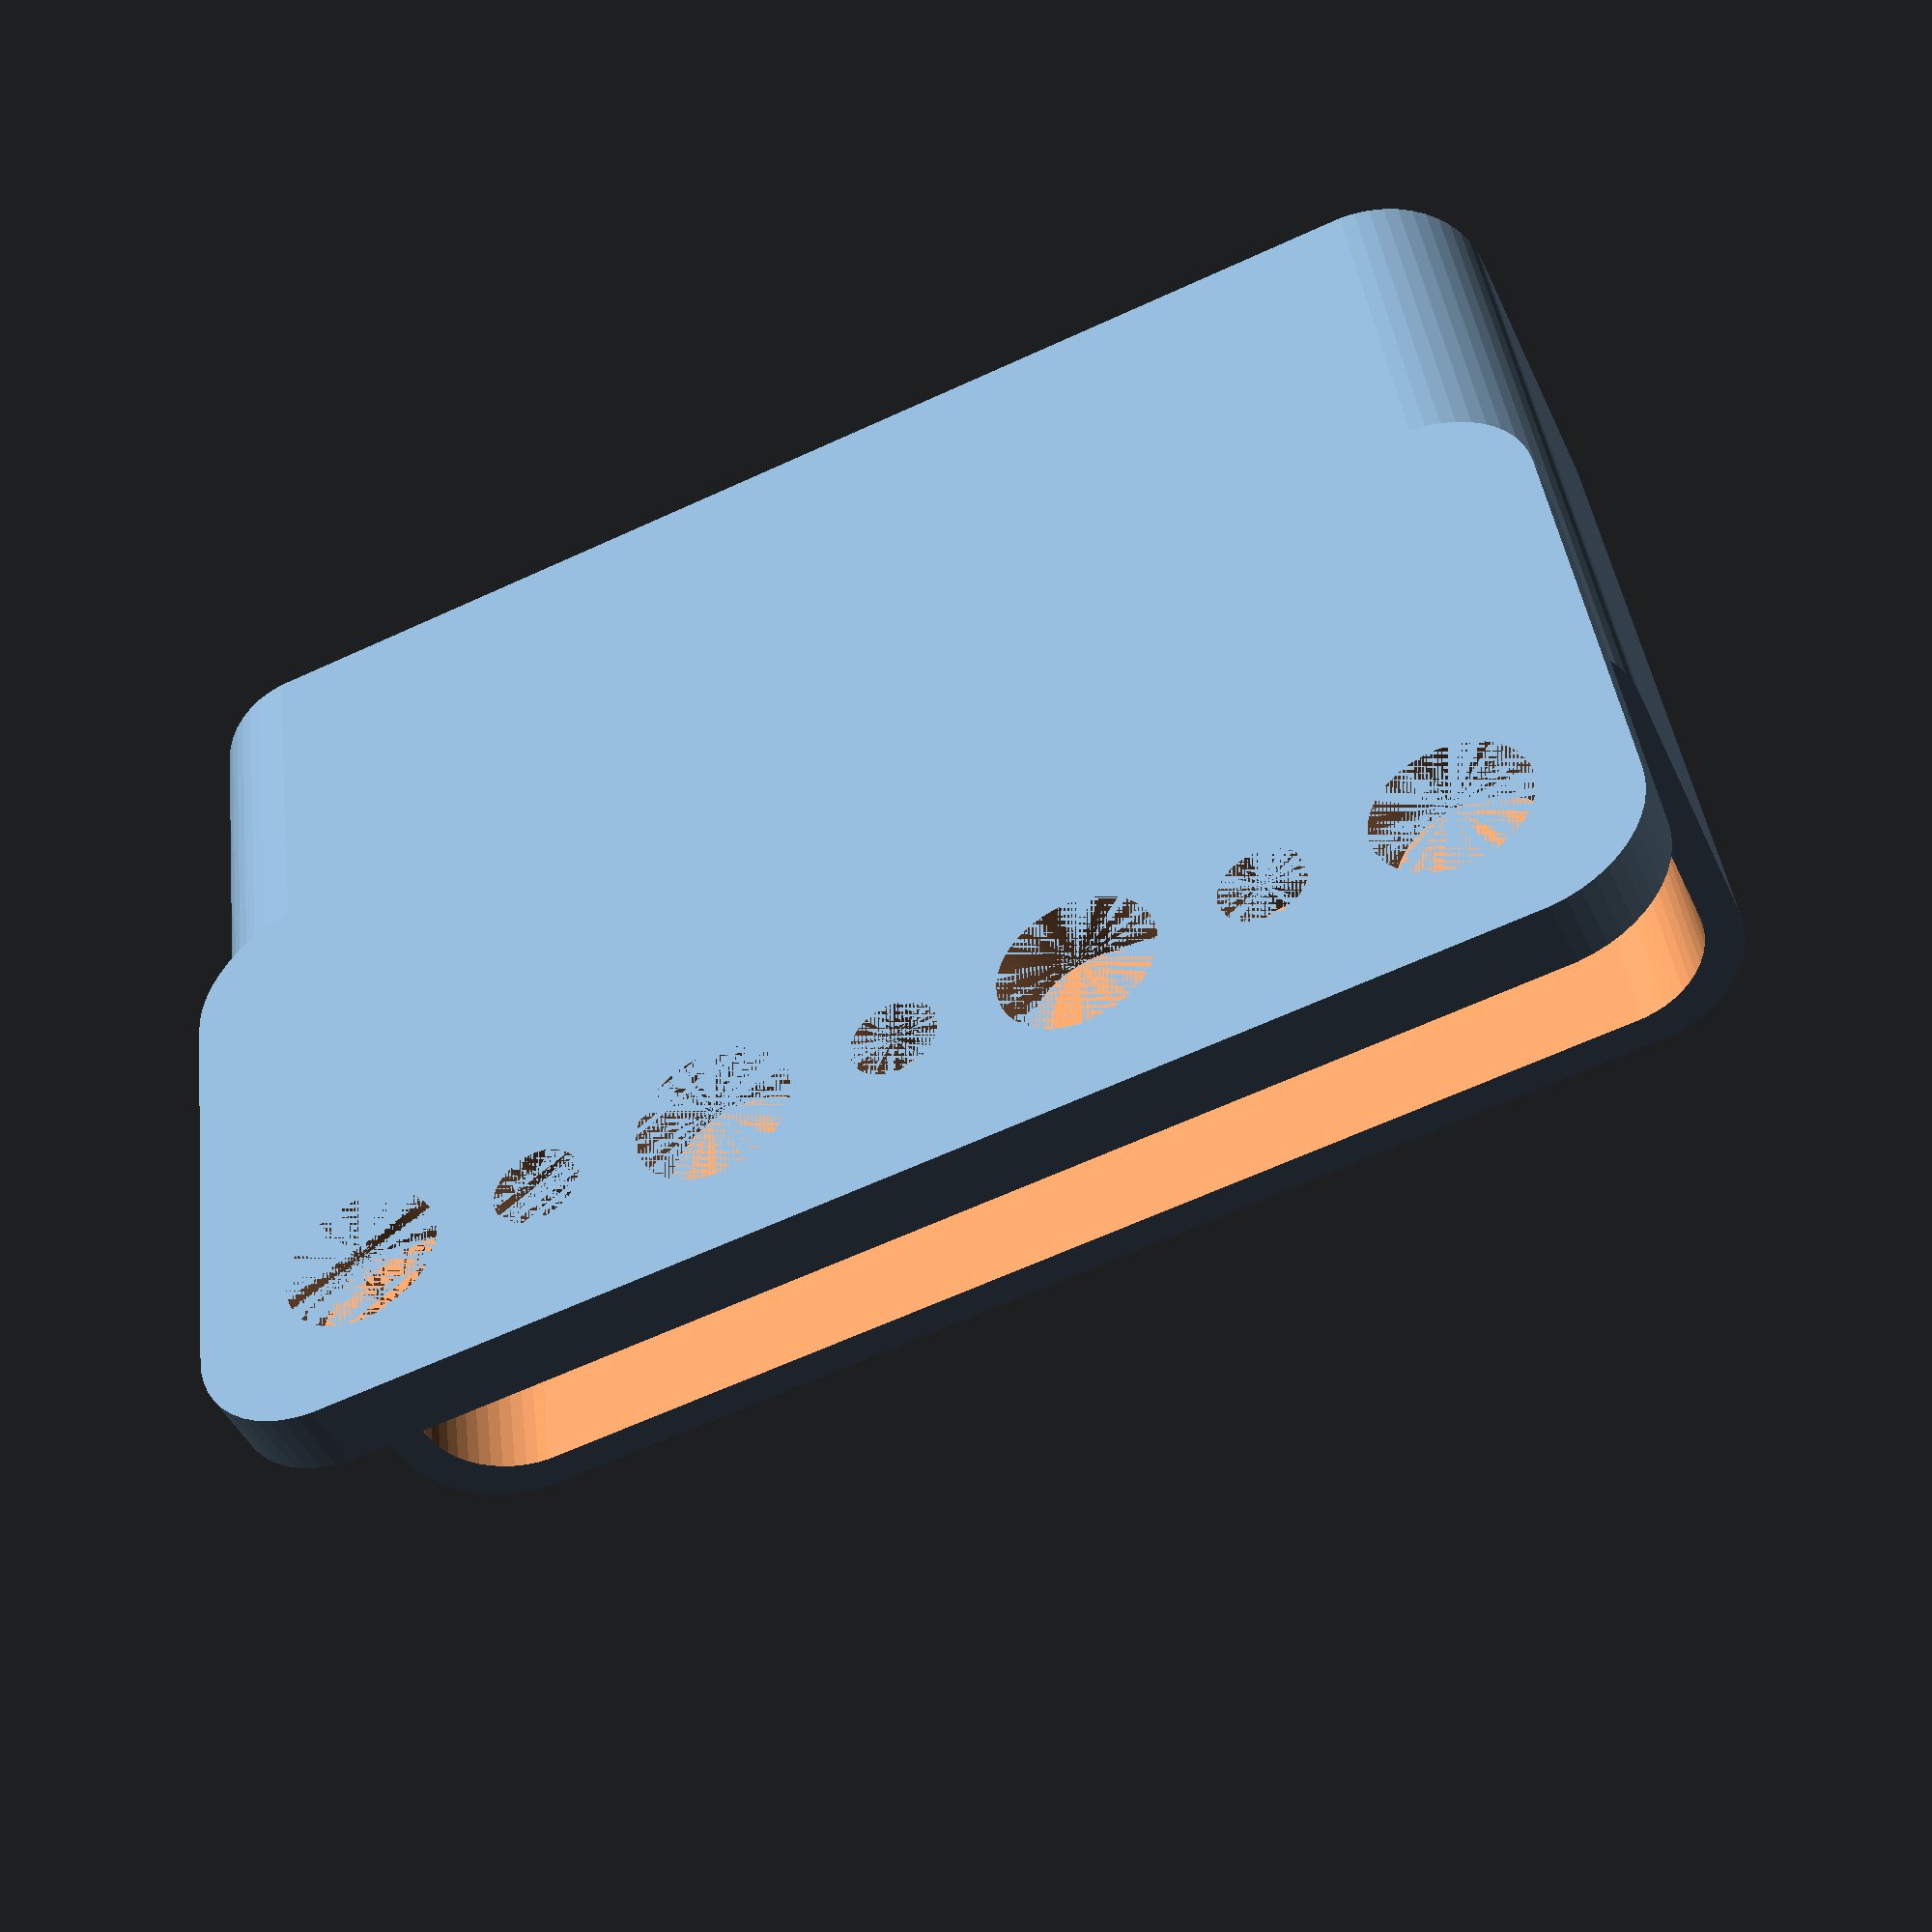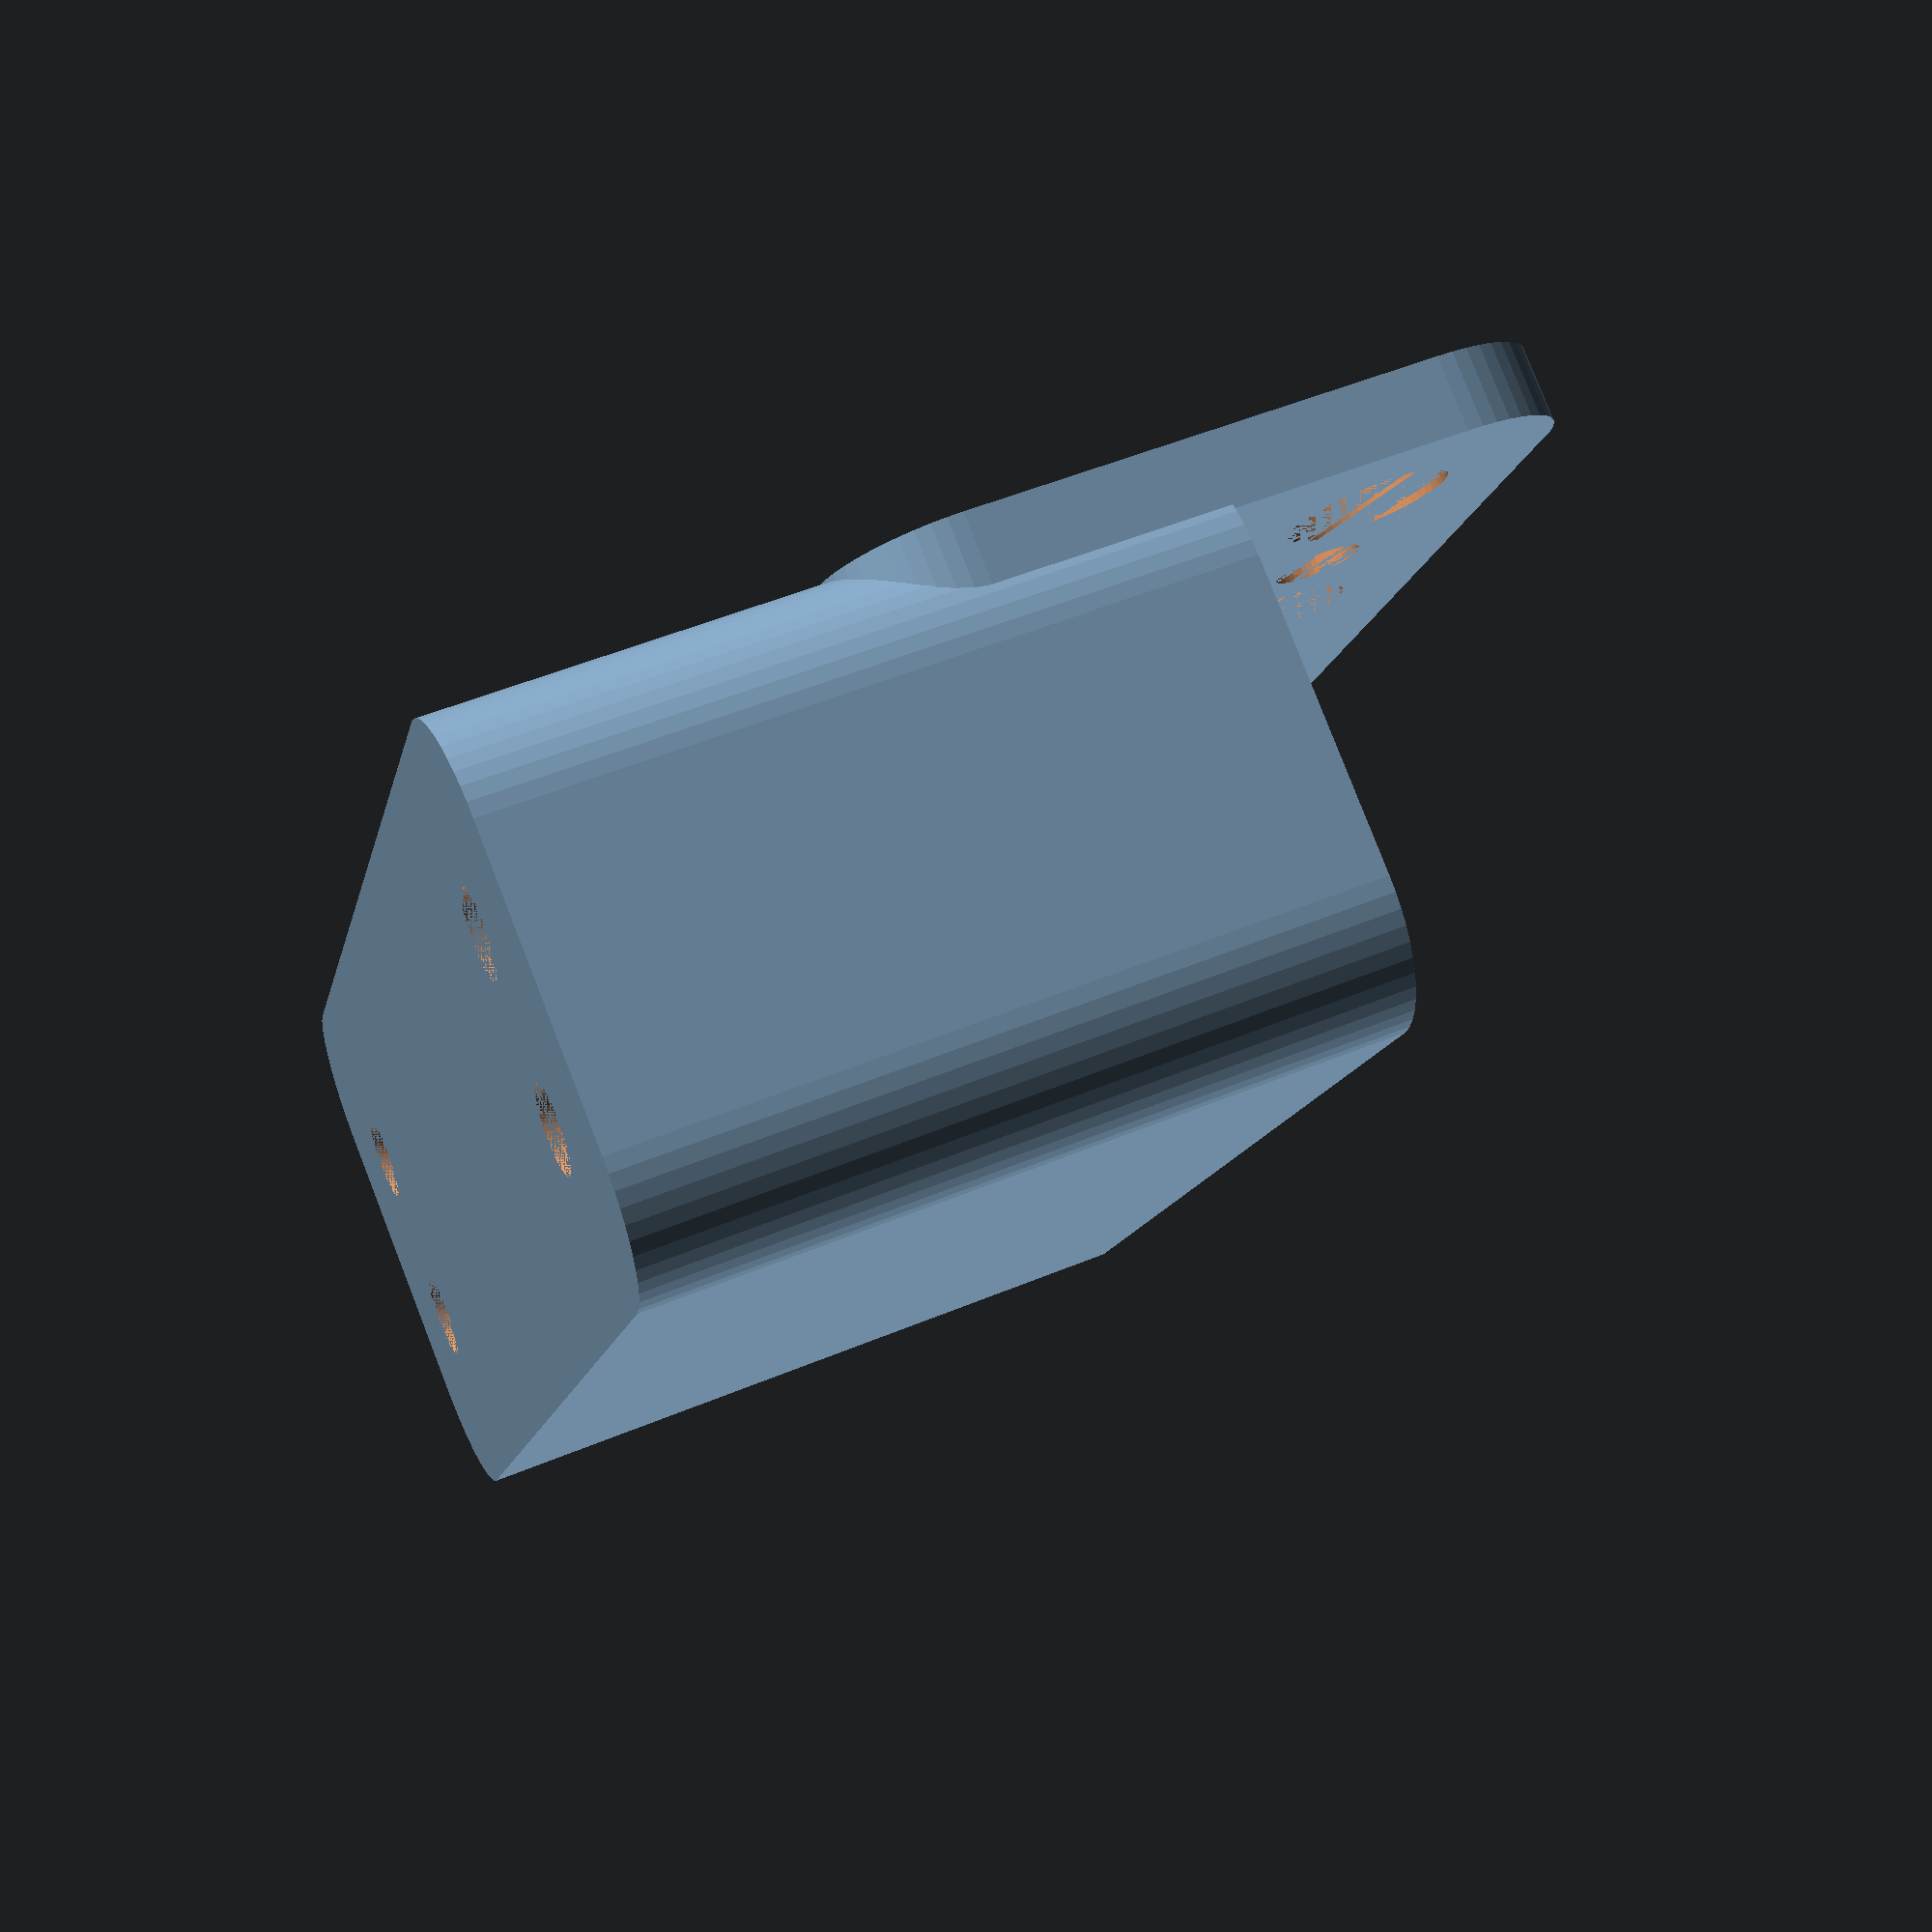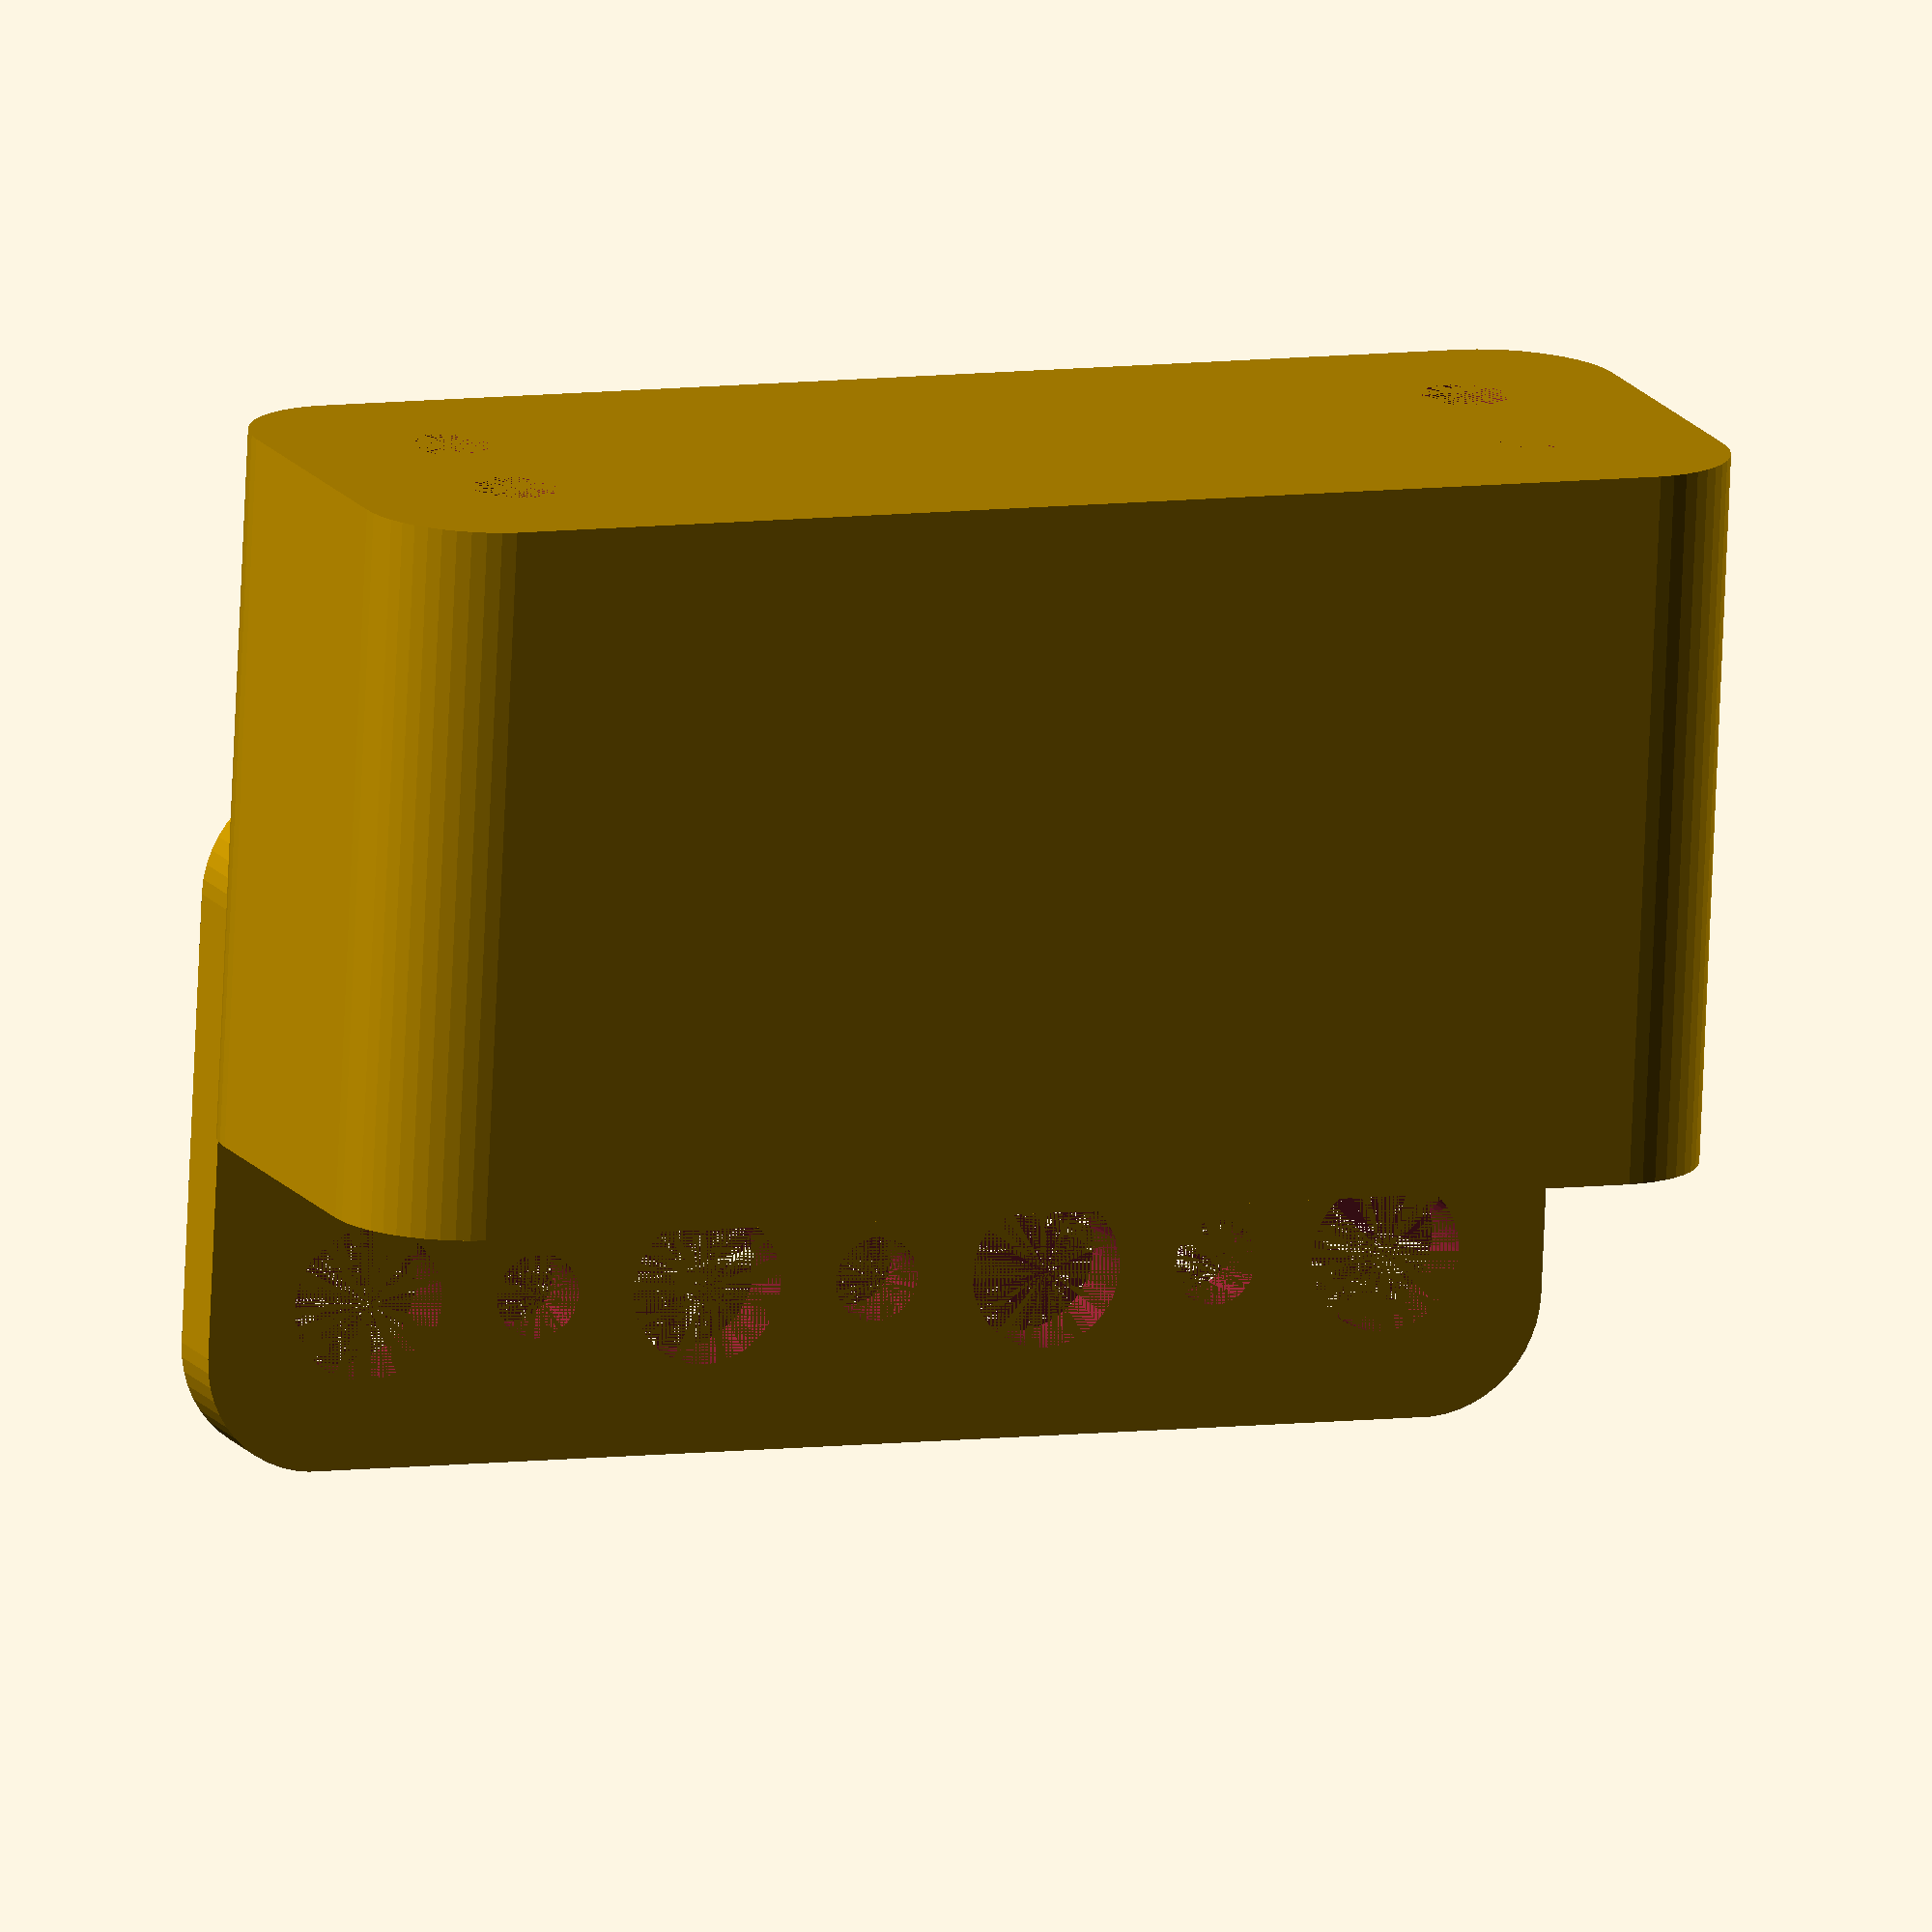
<openscad>
$fn = 50;


difference() {
	union() {
		difference() {
			union() {
				hull() {
					translate(v = [-25.0000000000, 6.2500000000, 0]) {
						cylinder(h = 30, r = 5);
					}
					translate(v = [25.0000000000, 6.2500000000, 0]) {
						cylinder(h = 30, r = 5);
					}
					translate(v = [-25.0000000000, -6.2500000000, 0]) {
						cylinder(h = 30, r = 5);
					}
					translate(v = [25.0000000000, -6.2500000000, 0]) {
						cylinder(h = 30, r = 5);
					}
				}
			}
			union() {
				translate(v = [-22.5000000000, -3.7500000000, 3]) {
					rotate(a = [0, 0, 0]) {
						difference() {
							union() {
								translate(v = [0, 0, -3.0000000000]) {
									cylinder(h = 3, r = 1.5000000000);
								}
								translate(v = [0, 0, -1.9000000000]) {
									cylinder(h = 1.9000000000, r1 = 1.8000000000, r2 = 3.6000000000);
								}
								cylinder(h = 250, r = 3.6000000000);
								translate(v = [0, 0, -3.0000000000]) {
									cylinder(h = 3, r = 1.8000000000);
								}
								translate(v = [0, 0, -3.0000000000]) {
									cylinder(h = 3, r = 1.5000000000);
								}
							}
							union();
						}
					}
				}
				translate(v = [22.5000000000, -3.7500000000, 3]) {
					rotate(a = [0, 0, 0]) {
						difference() {
							union() {
								translate(v = [0, 0, -3.0000000000]) {
									cylinder(h = 3, r = 1.5000000000);
								}
								translate(v = [0, 0, -1.9000000000]) {
									cylinder(h = 1.9000000000, r1 = 1.8000000000, r2 = 3.6000000000);
								}
								cylinder(h = 250, r = 3.6000000000);
								translate(v = [0, 0, -3.0000000000]) {
									cylinder(h = 3, r = 1.8000000000);
								}
								translate(v = [0, 0, -3.0000000000]) {
									cylinder(h = 3, r = 1.5000000000);
								}
							}
							union();
						}
					}
				}
				translate(v = [-22.5000000000, 3.7500000000, 3]) {
					rotate(a = [0, 0, 0]) {
						difference() {
							union() {
								translate(v = [0, 0, -3.0000000000]) {
									cylinder(h = 3, r = 1.5000000000);
								}
								translate(v = [0, 0, -1.9000000000]) {
									cylinder(h = 1.9000000000, r1 = 1.8000000000, r2 = 3.6000000000);
								}
								cylinder(h = 250, r = 3.6000000000);
								translate(v = [0, 0, -3.0000000000]) {
									cylinder(h = 3, r = 1.8000000000);
								}
								translate(v = [0, 0, -3.0000000000]) {
									cylinder(h = 3, r = 1.5000000000);
								}
							}
							union();
						}
					}
				}
				translate(v = [22.5000000000, 3.7500000000, 3]) {
					rotate(a = [0, 0, 0]) {
						difference() {
							union() {
								translate(v = [0, 0, -3.0000000000]) {
									cylinder(h = 3, r = 1.5000000000);
								}
								translate(v = [0, 0, -1.9000000000]) {
									cylinder(h = 1.9000000000, r1 = 1.8000000000, r2 = 3.6000000000);
								}
								cylinder(h = 250, r = 3.6000000000);
								translate(v = [0, 0, -3.0000000000]) {
									cylinder(h = 3, r = 1.8000000000);
								}
								translate(v = [0, 0, -3.0000000000]) {
									cylinder(h = 3, r = 1.5000000000);
								}
							}
							union();
						}
					}
				}
				translate(v = [0, 0, 2.9925000000]) {
					hull() {
						union() {
							translate(v = [-24.5000000000, 5.7500000000, 4]) {
								cylinder(h = 67, r = 4);
							}
							translate(v = [-24.5000000000, 5.7500000000, 4]) {
								sphere(r = 4);
							}
							translate(v = [-24.5000000000, 5.7500000000, 71]) {
								sphere(r = 4);
							}
						}
						union() {
							translate(v = [24.5000000000, 5.7500000000, 4]) {
								cylinder(h = 67, r = 4);
							}
							translate(v = [24.5000000000, 5.7500000000, 4]) {
								sphere(r = 4);
							}
							translate(v = [24.5000000000, 5.7500000000, 71]) {
								sphere(r = 4);
							}
						}
						union() {
							translate(v = [-24.5000000000, -5.7500000000, 4]) {
								cylinder(h = 67, r = 4);
							}
							translate(v = [-24.5000000000, -5.7500000000, 4]) {
								sphere(r = 4);
							}
							translate(v = [-24.5000000000, -5.7500000000, 71]) {
								sphere(r = 4);
							}
						}
						union() {
							translate(v = [24.5000000000, -5.7500000000, 4]) {
								cylinder(h = 67, r = 4);
							}
							translate(v = [24.5000000000, -5.7500000000, 4]) {
								sphere(r = 4);
							}
							translate(v = [24.5000000000, -5.7500000000, 71]) {
								sphere(r = 4);
							}
						}
					}
				}
			}
		}
		union() {
			translate(v = [0, 11.2500000000, 30]) {
				rotate(a = [90, 0, 0]) {
					hull() {
						translate(v = [-24.5000000000, 9.5000000000, 0]) {
							cylinder(h = 3, r = 5);
						}
						translate(v = [24.5000000000, 9.5000000000, 0]) {
							cylinder(h = 3, r = 5);
						}
						translate(v = [-24.5000000000, -9.5000000000, 0]) {
							cylinder(h = 3, r = 5);
						}
						translate(v = [24.5000000000, -9.5000000000, 0]) {
							cylinder(h = 3, r = 5);
						}
					}
				}
			}
		}
	}
	union() {
		translate(v = [0, 0, 2.9925000000]) {
			hull() {
				union() {
					translate(v = [-26.5000000000, 7.7500000000, 2]) {
						cylinder(h = 11, r = 2);
					}
					translate(v = [-26.5000000000, 7.7500000000, 2]) {
						sphere(r = 2);
					}
					translate(v = [-26.5000000000, 7.7500000000, 13]) {
						sphere(r = 2);
					}
				}
				union() {
					translate(v = [26.5000000000, 7.7500000000, 2]) {
						cylinder(h = 11, r = 2);
					}
					translate(v = [26.5000000000, 7.7500000000, 2]) {
						sphere(r = 2);
					}
					translate(v = [26.5000000000, 7.7500000000, 13]) {
						sphere(r = 2);
					}
				}
				union() {
					translate(v = [-26.5000000000, -7.7500000000, 2]) {
						cylinder(h = 11, r = 2);
					}
					translate(v = [-26.5000000000, -7.7500000000, 2]) {
						sphere(r = 2);
					}
					translate(v = [-26.5000000000, -7.7500000000, 13]) {
						sphere(r = 2);
					}
				}
				union() {
					translate(v = [26.5000000000, -7.7500000000, 2]) {
						cylinder(h = 11, r = 2);
					}
					translate(v = [26.5000000000, -7.7500000000, 2]) {
						sphere(r = 2);
					}
					translate(v = [26.5000000000, -7.7500000000, 13]) {
						sphere(r = 2);
					}
				}
			}
		}
		translate(v = [-22.5000000000, 11.2500000000, 37.5000000000]) {
			rotate(a = [90, 0, 0]) {
				cylinder(h = 3, r = 3.2500000000);
			}
		}
		translate(v = [-15.0000000000, 11.2500000000, 37.5000000000]) {
			rotate(a = [90, 0, 0]) {
				cylinder(h = 3, r = 1.8000000000);
			}
		}
		translate(v = [-7.5000000000, 11.2500000000, 37.5000000000]) {
			rotate(a = [90, 0, 0]) {
				cylinder(h = 3, r = 3.2500000000);
			}
		}
		translate(v = [0.0000000000, 11.2500000000, 37.5000000000]) {
			rotate(a = [90, 0, 0]) {
				cylinder(h = 3, r = 1.8000000000);
			}
		}
		translate(v = [7.5000000000, 11.2500000000, 37.5000000000]) {
			rotate(a = [90, 0, 0]) {
				cylinder(h = 3, r = 3.2500000000);
			}
		}
		translate(v = [15.0000000000, 11.2500000000, 37.5000000000]) {
			rotate(a = [90, 0, 0]) {
				cylinder(h = 3, r = 1.8000000000);
			}
		}
		translate(v = [22.5000000000, 11.2500000000, 37.5000000000]) {
			rotate(a = [90, 0, 0]) {
				cylinder(h = 3, r = 3.2500000000);
			}
		}
		translate(v = [22.5000000000, 11.2500000000, 37.5000000000]) {
			rotate(a = [90, 0, 0]) {
				cylinder(h = 3, r = 3.2500000000);
			}
		}
	}
}
</openscad>
<views>
elev=318.6 azim=336.0 roll=353.1 proj=p view=wireframe
elev=308.1 azim=62.5 roll=245.8 proj=p view=wireframe
elev=76.5 azim=21.4 roll=177.5 proj=o view=solid
</views>
